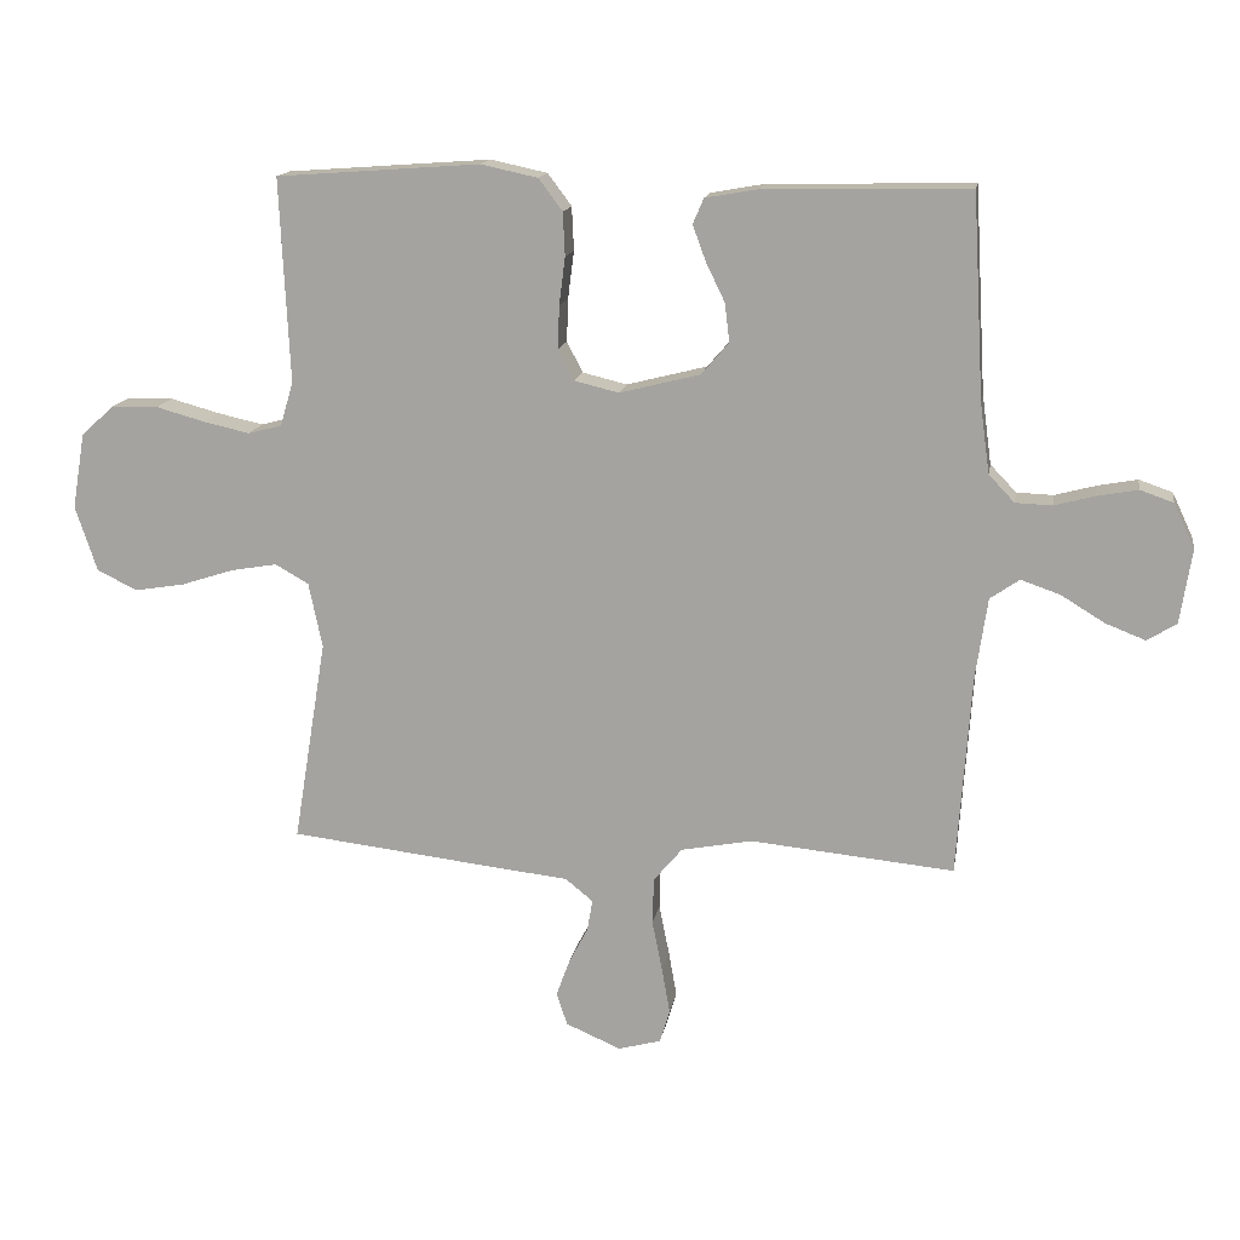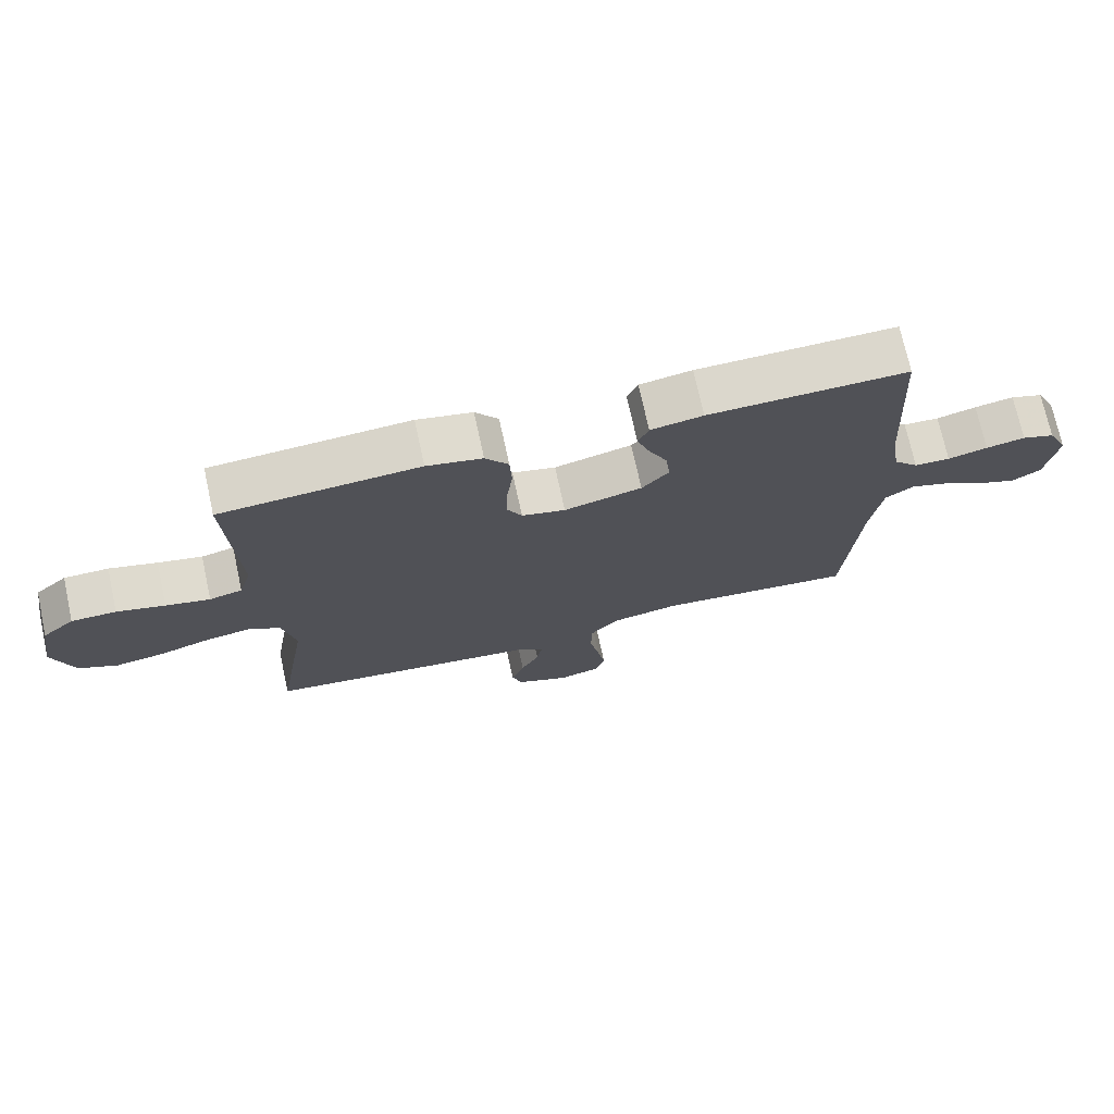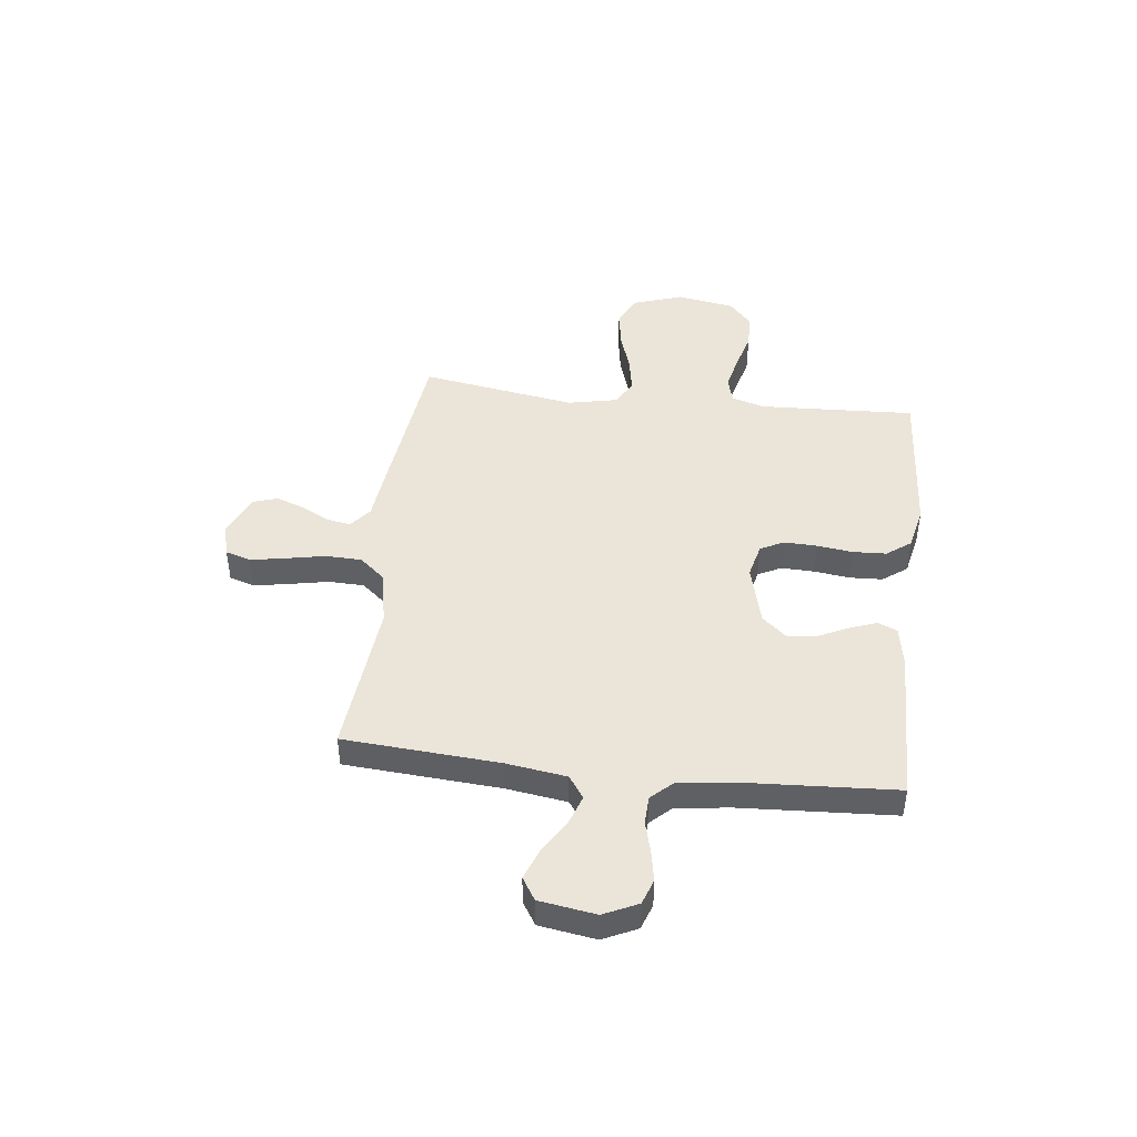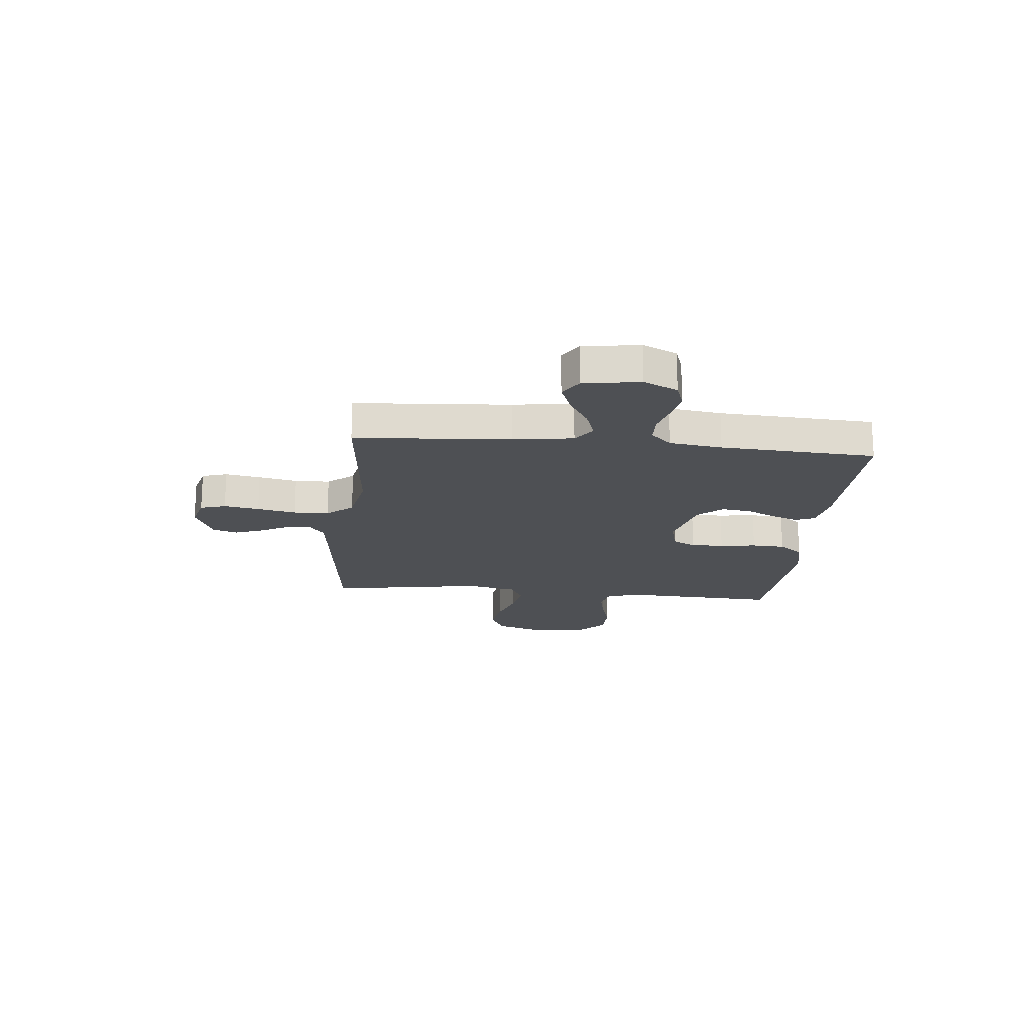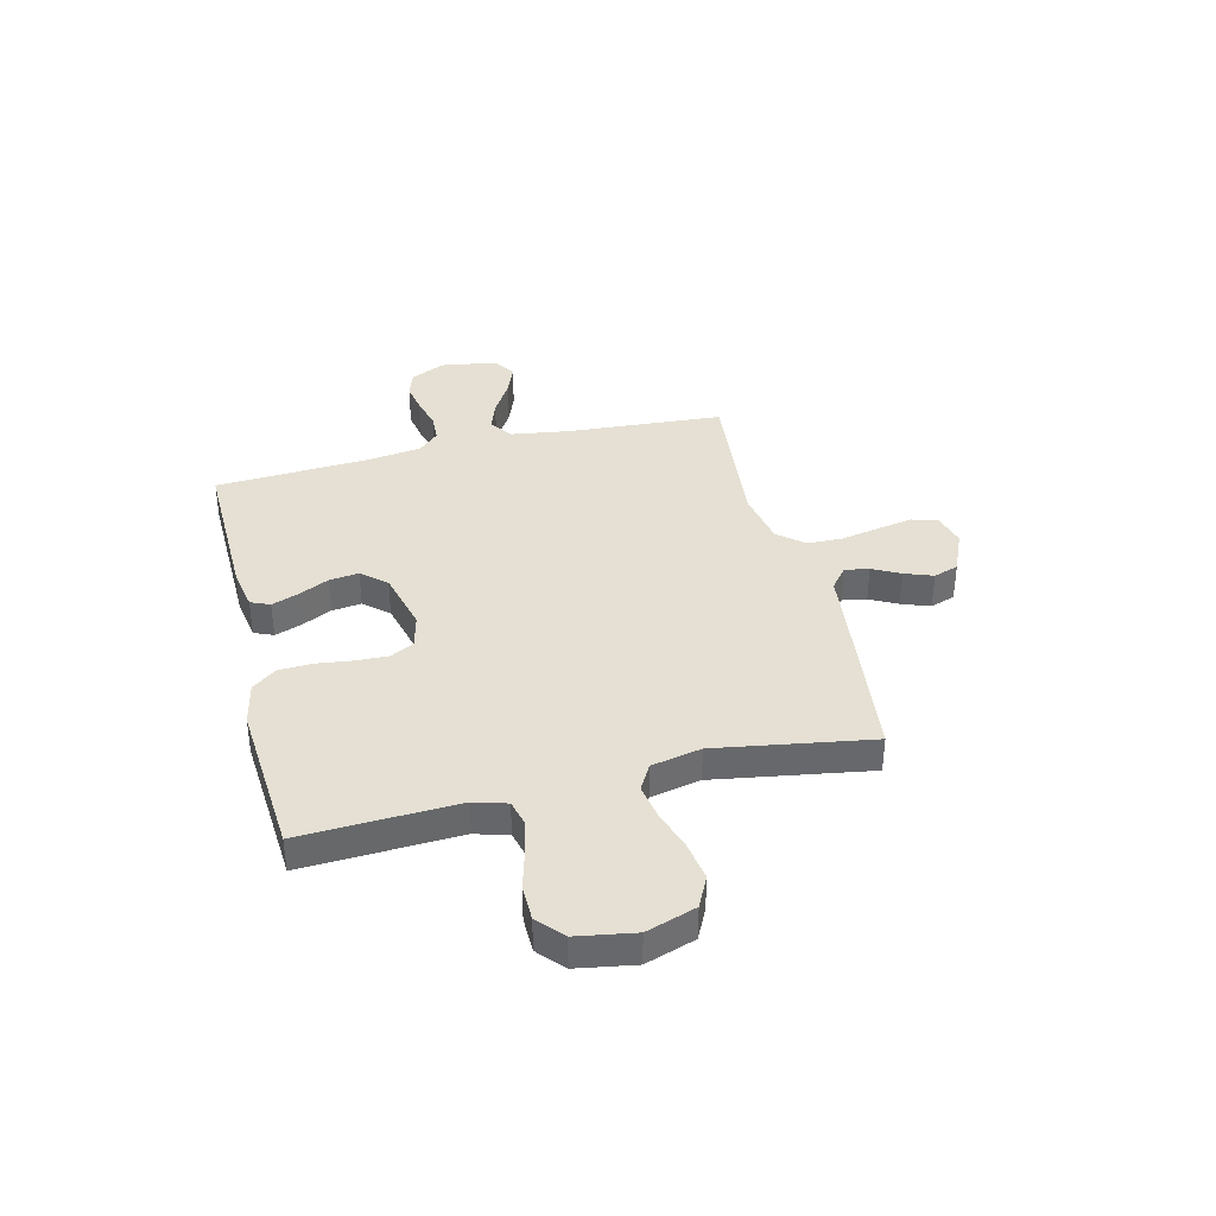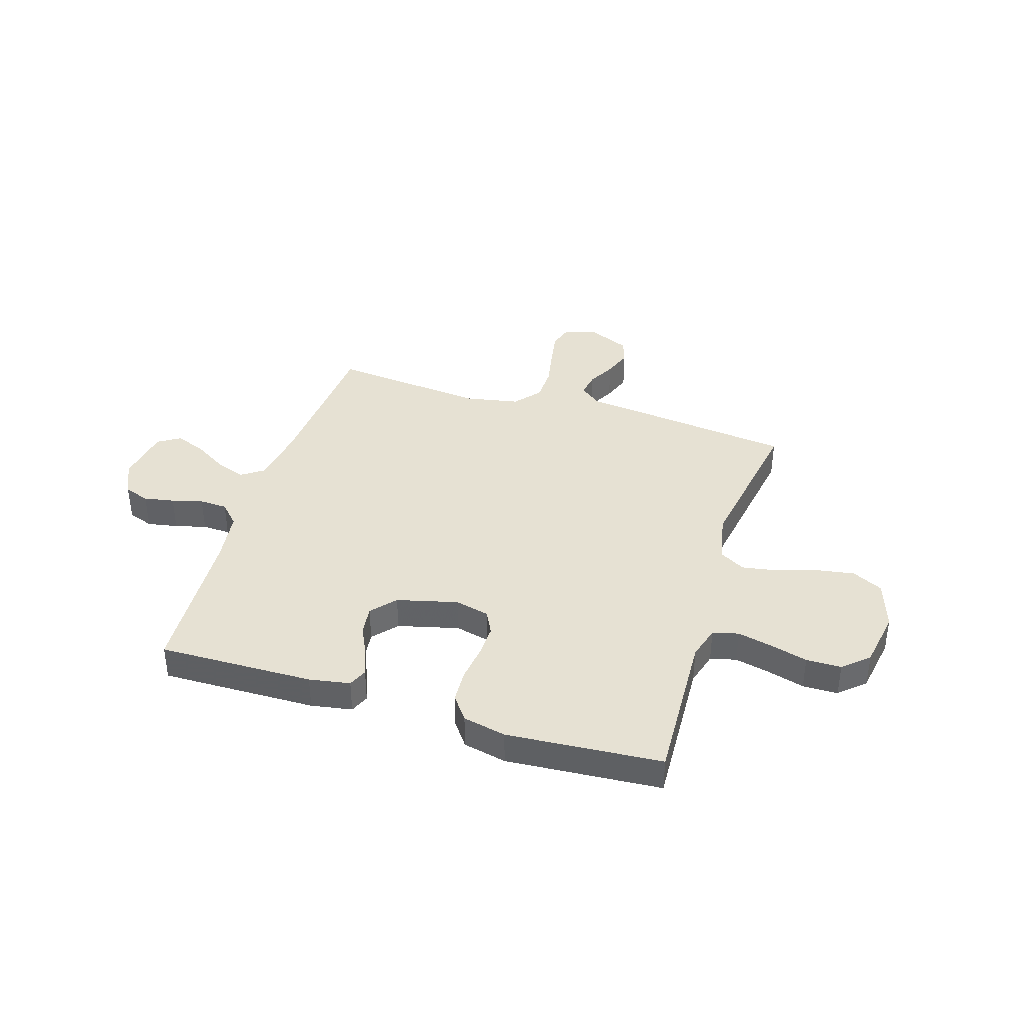
<metadata>
{"format":"obj","ext":"obj","renderer":"f3d","projection":"perspective","resolution":1024,"background":"white","views":[{"elev":14.9,"azim":-170.5,"up":"+Z"},{"elev":72.8,"azim":167.7,"up":"+Z"},{"elev":45.0,"azim":-83.3,"up":"+Y"},{"elev":-18.7,"azim":-95.6,"up":"+Y"},{"elev":38.0,"azim":76.2,"up":"+Y"},{"elev":38.9,"azim":17.4,"up":"+Y"}]}
</metadata>
<code>
v -0.5 0.07 -0.5
v -0.521 0.07 -0.2
v -0.538 0.07 -0.084
v -0.581 0.07 -0.054
v -0.639 0.07 -0.074
v -0.703 0.07 -0.113
v -0.762 0.07 -0.136
v -0.805 0.07 -0.109
v -0.822 0.07 0
v -0.791 0.07 0.066
v -0.742 0.07 0.083
v -0.683 0.07 0.072
v -0.623 0.07 0.056
v -0.569 0.07 0.058
v -0.531 0.07 0.098
v -0.517 0.07 0.2
v -0.5 0.07 0.5
v -0.2 0.07 0.494
v -0.121 0.07 0.48
v -0.105 0.07 0.443
v -0.124 0.07 0.391
v -0.152 0.07 0.333
v -0.159 0.07 0.276
v -0.118 0.07 0.229
v 0 0.07 0.199
v 0.066 0.07 0.215
v 0.089 0.07 0.26
v 0.087 0.07 0.323
v 0.078 0.07 0.393
v 0.081 0.07 0.457
v 0.116 0.07 0.504
v 0.2 0.07 0.522
v 0.5 0.07 0.5
v 0.486 0.07 0.2
v 0.505 0.07 0.135
v 0.555 0.07 0.122
v 0.622 0.07 0.137
v 0.695 0.07 0.157
v 0.763 0.07 0.156
v 0.812 0.07 0.112
v 0.831 0.07 0
v 0.799 0.07 -0.096
v 0.74 0.07 -0.125
v 0.666 0.07 -0.113
v 0.589 0.07 -0.088
v 0.52 0.07 -0.076
v 0.471 0.07 -0.104
v 0.451 0.07 -0.2
v 0.5 0.07 -0.5
v 0.2 0.07 -0.535
v 0.082 0.07 -0.548
v 0.041 0.07 -0.581
v 0.049 0.07 -0.628
v 0.077 0.07 -0.681
v 0.097 0.07 -0.736
v 0.081 0.07 -0.784
v 0 0.07 -0.819
v -0.063 0.07 -0.802
v -0.078 0.07 -0.753
v -0.066 0.07 -0.685
v -0.051 0.07 -0.61
v -0.053 0.07 -0.541
v -0.095 0.07 -0.491
v -0.2 0.07 -0.471
v -0.5 0 -0.5
v -0.521 0 -0.2
v -0.538 0 -0.084
v -0.581 0 -0.054
v -0.639 0 -0.074
v -0.703 0 -0.113
v -0.762 0 -0.136
v -0.805 0 -0.109
v -0.822 0 0
v -0.791 0 0.066
v -0.742 0 0.083
v -0.683 0 0.072
v -0.623 0 0.056
v -0.569 0 0.058
v -0.531 0 0.098
v -0.517 0 0.2
v -0.5 0 0.5
v -0.2 0 0.494
v -0.121 0 0.48
v -0.105 0 0.443
v -0.124 0 0.391
v -0.152 0 0.333
v -0.159 0 0.276
v -0.118 0 0.229
v 0 0 0.199
v 0.066 0 0.215
v 0.089 0 0.26
v 0.087 0 0.323
v 0.078 0 0.393
v 0.081 0 0.457
v 0.116 0 0.504
v 0.2 0 0.522
v 0.5 0 0.5
v 0.486 0 0.2
v 0.505 0 0.135
v 0.555 0 0.122
v 0.622 0 0.137
v 0.695 0 0.157
v 0.763 0 0.156
v 0.812 0 0.112
v 0.831 0 0
v 0.799 0 -0.096
v 0.74 0 -0.125
v 0.666 0 -0.113
v 0.589 0 -0.088
v 0.52 0 -0.076
v 0.471 0 -0.104
v 0.451 0 -0.2
v 0.5 0 -0.5
v 0.2 0 -0.535
v 0.082 0 -0.548
v 0.041 0 -0.581
v 0.049 0 -0.628
v 0.077 0 -0.681
v 0.097 0 -0.736
v 0.081 0 -0.784
v 0 0 -0.819
v -0.063 0 -0.802
v -0.078 0 -0.753
v -0.066 0 -0.685
v -0.051 0 -0.61
v -0.053 0 -0.541
v -0.095 0 -0.491
v -0.2 0 -0.471
f 58 59 60 61
f 56 57 58 61
f 56 61 62
f 53 54 55 56
f 53 56 62
f 52 53 62 63
f 48 49 50 51
f 47 48 51 52
f 42 43 44 45
f 42 45 46
f 41 42 46
f 40 41 46
f 37 38 39 40
f 36 37 40 46
f 35 36 46 47
f 31 32 33 34
f 28 29 30 31
f 27 28 31 34
f 26 27 34 35
f 19 20 21 22
f 17 18 19 22
f 16 17 22 23
f 15 16 23 24
f 10 11 12 13
f 8 9 10 13
f 8 13 14
f 5 6 7 8
f 4 5 8 14
f 3 4 14 15
f 64 1 2
f 63 64 2 3
f 25 26 35 47
f 25 47 52 63
f 24 25 63
f 3 15 24 63
f 125 124 123 122
f 125 122 121 120
f 126 125 120
f 120 119 118 117
f 126 120 117
f 127 126 117 116
f 115 114 113 112
f 116 115 112 111
f 109 108 107 106
f 110 109 106
f 110 106 105
f 110 105 104
f 104 103 102 101
f 110 104 101 100
f 111 110 100 99
f 98 97 96 95
f 95 94 93 92
f 98 95 92 91
f 99 98 91 90
f 86 85 84 83
f 86 83 82 81
f 87 86 81 80
f 88 87 80 79
f 77 76 75 74
f 77 74 73 72
f 78 77 72
f 72 71 70 69
f 78 72 69 68
f 79 78 68 67
f 66 65 128
f 67 66 128 127
f 111 99 90 89
f 127 116 111 89
f 127 89 88
f 127 88 79 67
f 1 65 66 2
f 2 66 67 3
f 3 67 68 4
f 4 68 69 5
f 5 69 70 6
f 6 70 71 7
f 7 71 72 8
f 8 72 73 9
f 9 73 74 10
f 10 74 75 11
f 11 75 76 12
f 12 76 77 13
f 13 77 78 14
f 14 78 79 15
f 15 79 80 16
f 16 80 81 17
f 17 81 82 18
f 18 82 83 19
f 19 83 84 20
f 20 84 85 21
f 21 85 86 22
f 22 86 87 23
f 23 87 88 24
f 24 88 89 25
f 25 89 90 26
f 26 90 91 27
f 27 91 92 28
f 28 92 93 29
f 29 93 94 30
f 30 94 95 31
f 31 95 96 32
f 32 96 97 33
f 33 97 98 34
f 34 98 99 35
f 35 99 100 36
f 36 100 101 37
f 37 101 102 38
f 38 102 103 39
f 39 103 104 40
f 40 104 105 41
f 41 105 106 42
f 42 106 107 43
f 43 107 108 44
f 44 108 109 45
f 45 109 110 46
f 46 110 111 47
f 47 111 112 48
f 48 112 113 49
f 49 113 114 50
f 50 114 115 51
f 51 115 116 52
f 52 116 117 53
f 53 117 118 54
f 54 118 119 55
f 55 119 120 56
f 56 120 121 57
f 57 121 122 58
f 58 122 123 59
f 59 123 124 60
f 60 124 125 61
f 61 125 126 62
f 62 126 127 63
f 63 127 128 64
f 64 128 65 1

</code>
